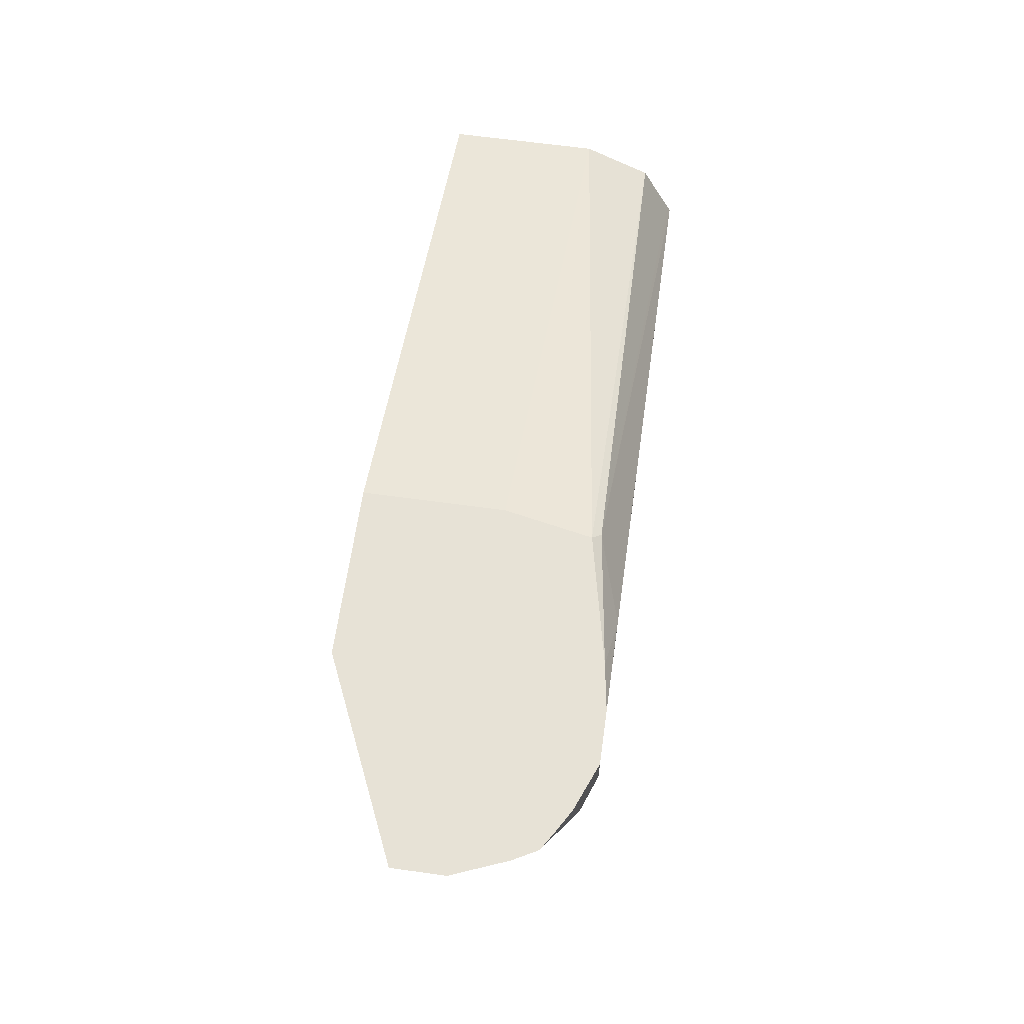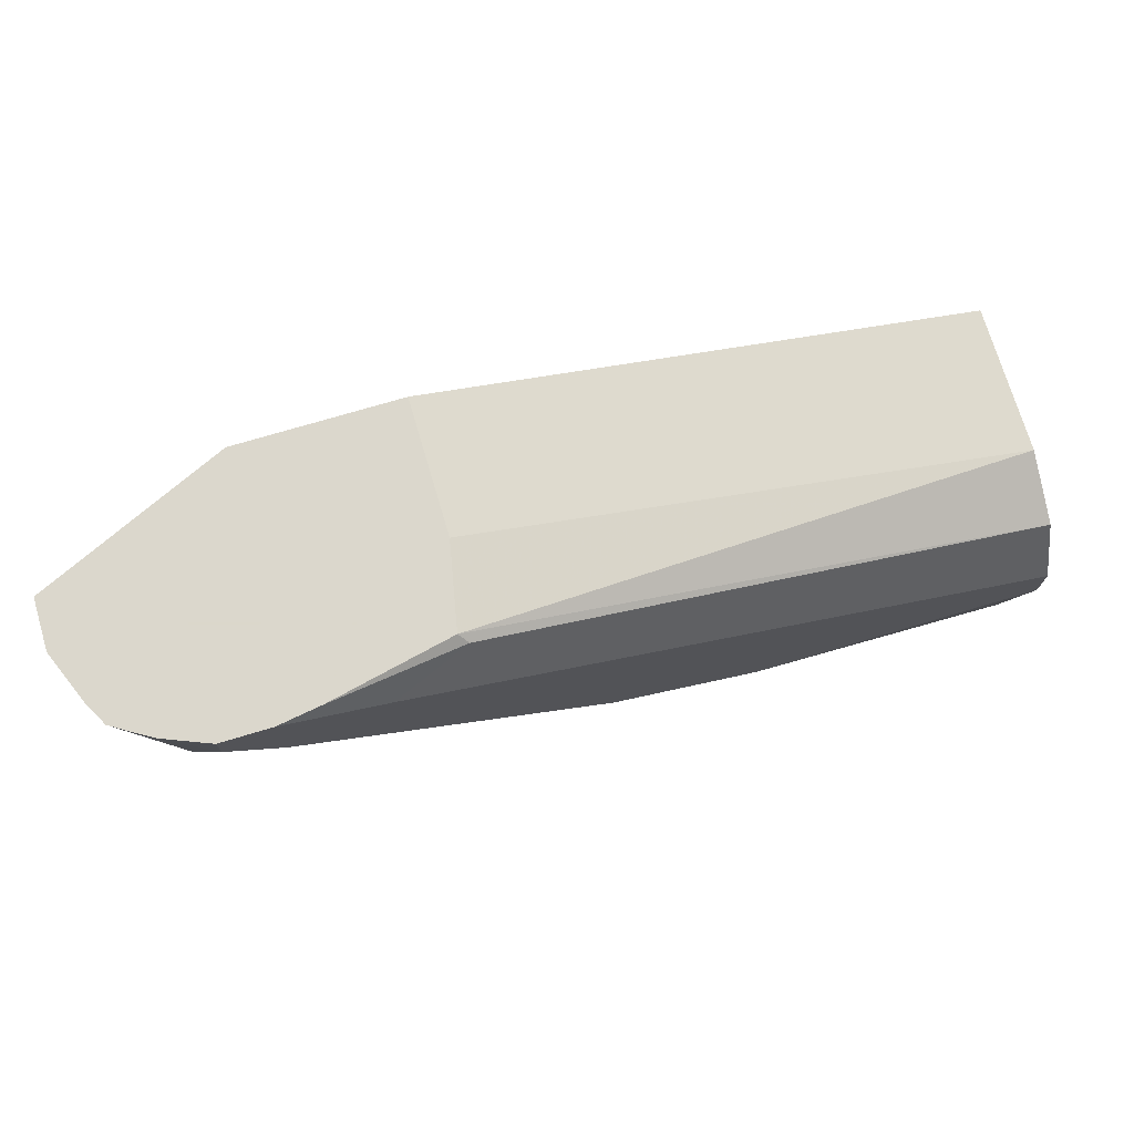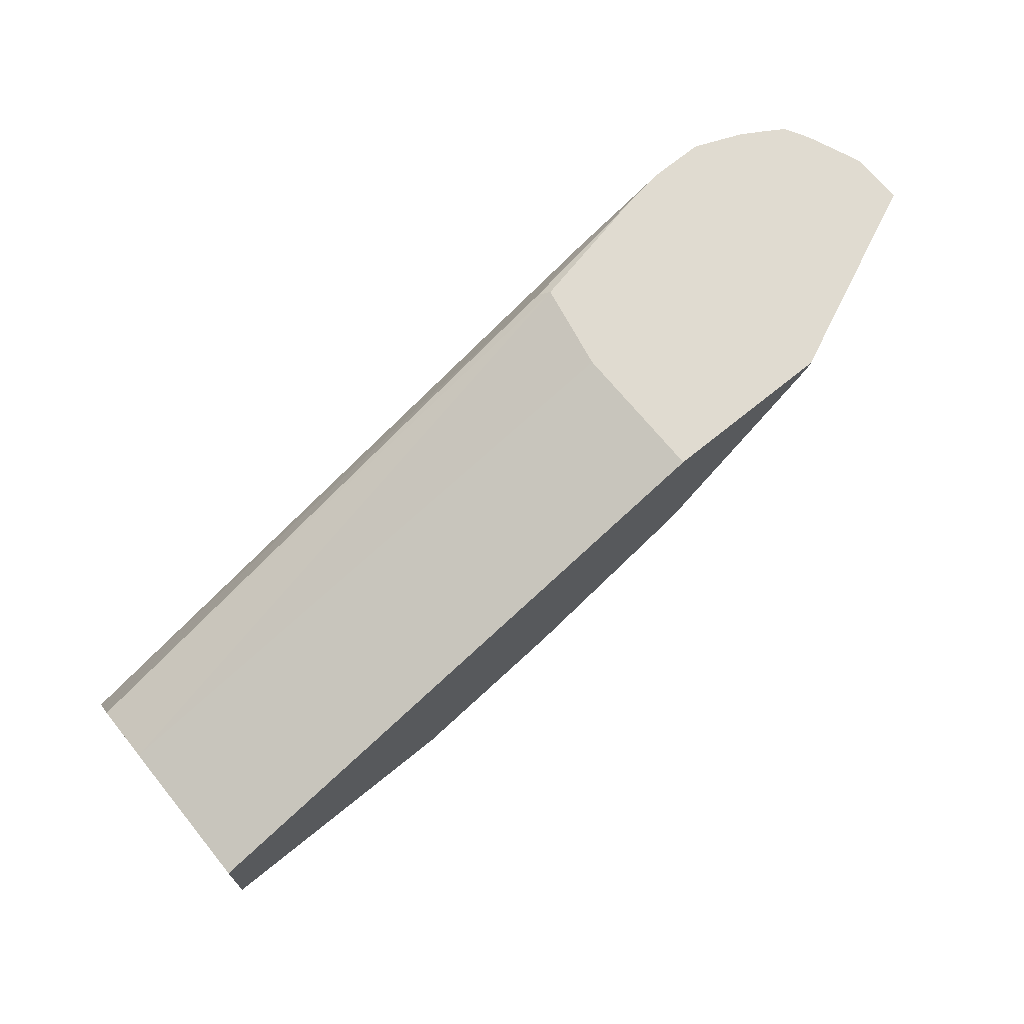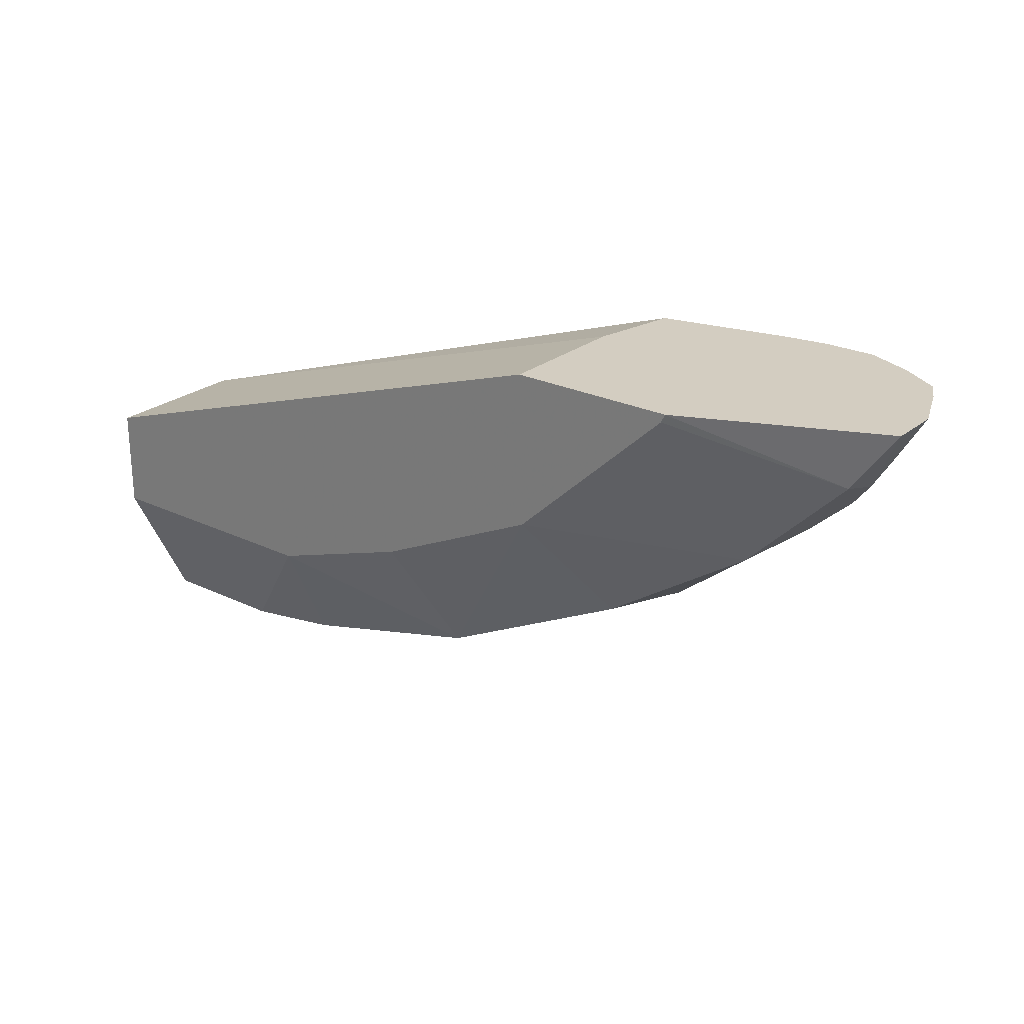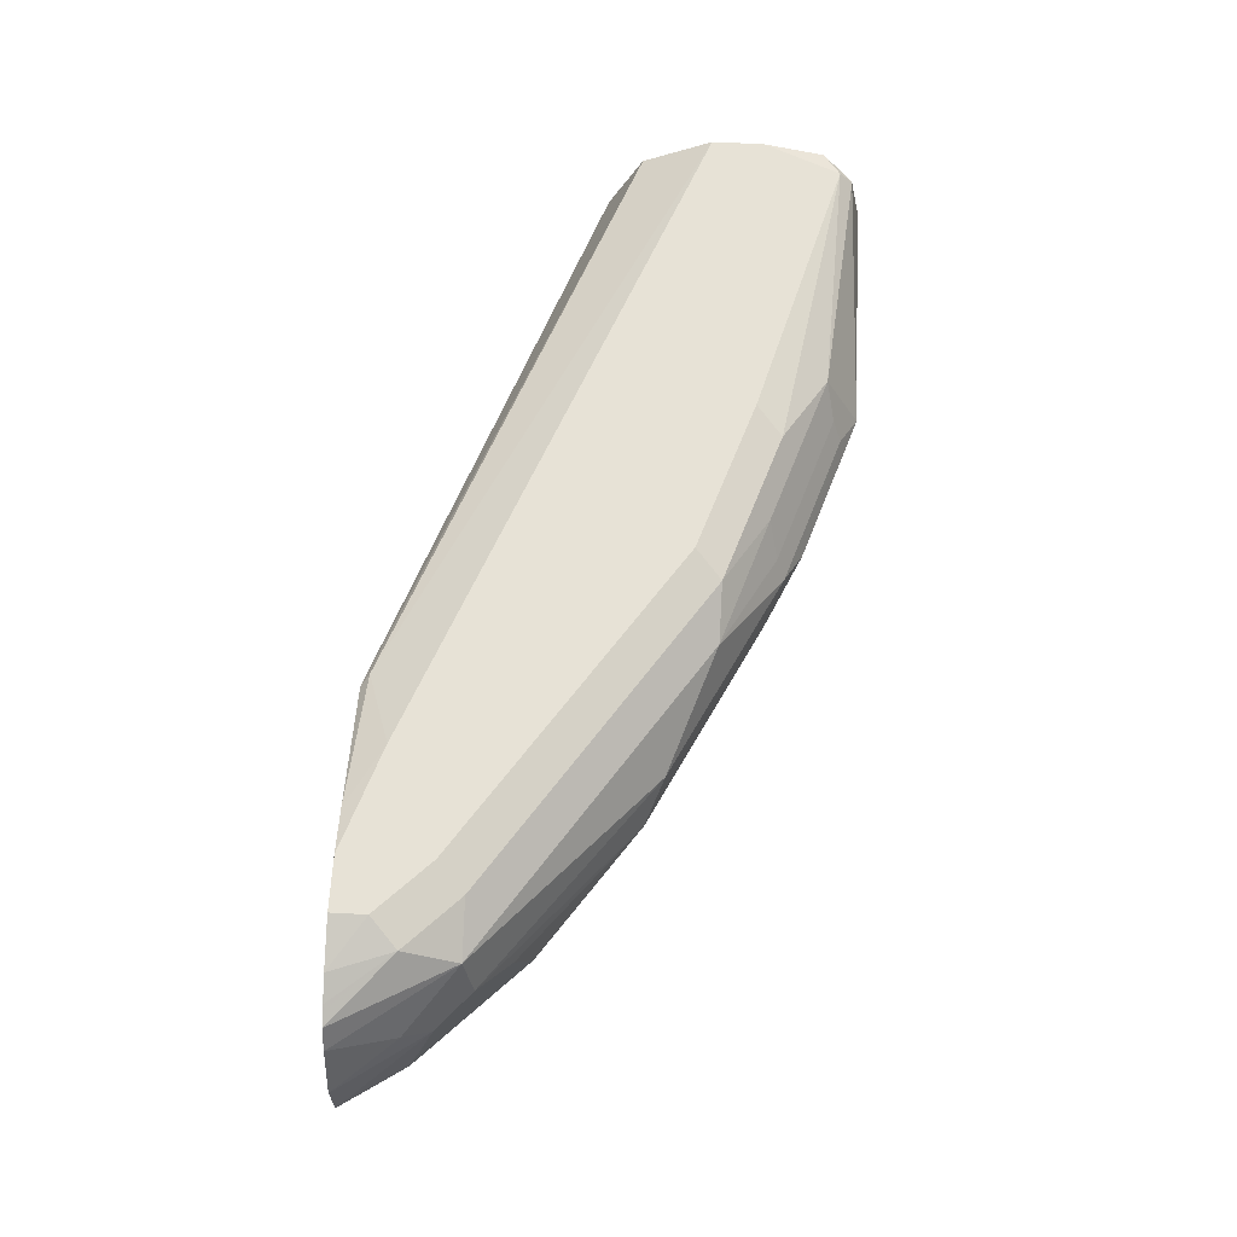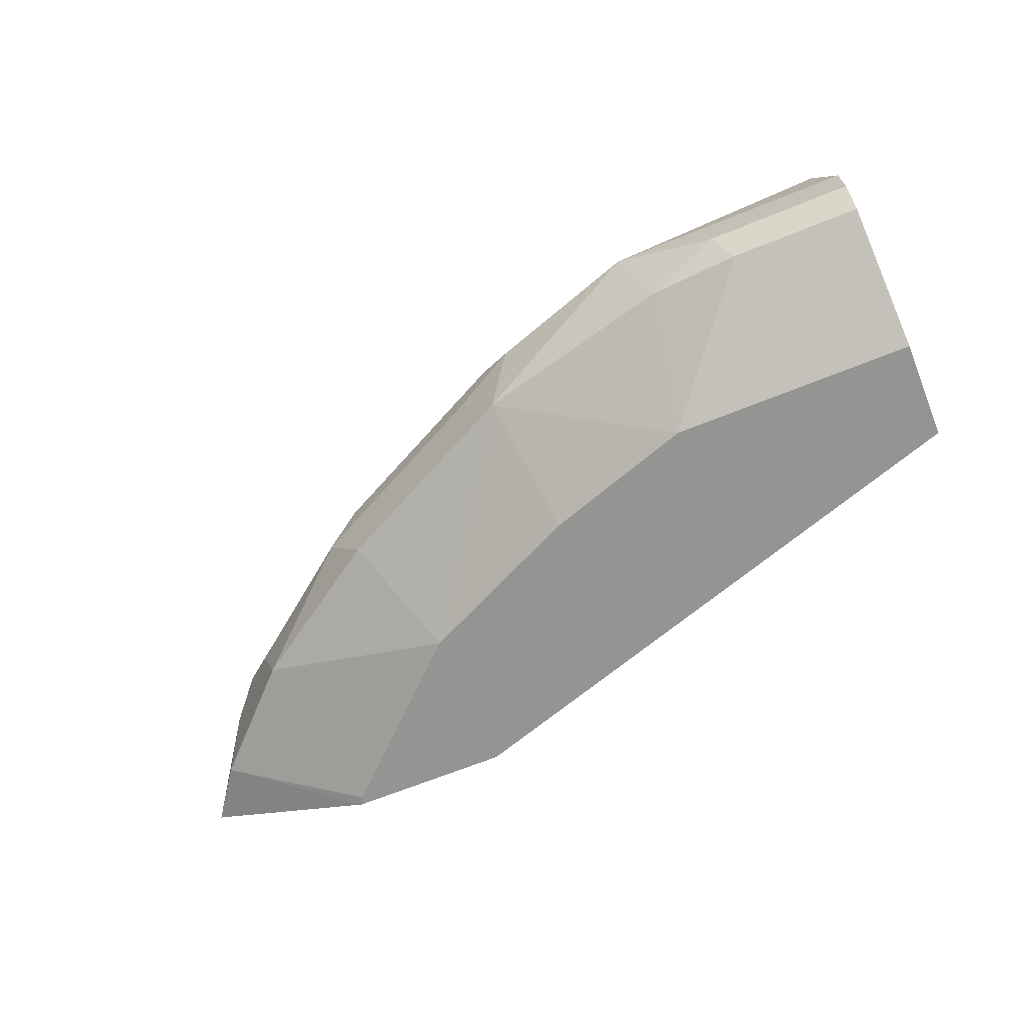
<metadata>
{"format":"obj","ext":"obj","renderer":"f3d","projection":"perspective","resolution":1024,"background":"white","views":[{"elev":63.4,"azim":-82.0,"up":"+Y"},{"elev":73.4,"azim":-16.6,"up":"+Y"},{"elev":69.8,"azim":140.8,"up":"+Y"},{"elev":24.8,"azim":-142.0,"up":"+Y"},{"elev":63.2,"azim":-87.0,"up":"+Z"},{"elev":-67.0,"azim":22.1,"up":"+Z"}]}
</metadata>
<code>
v -0.3675 -0.465 0.6056
v -0.3675 -0.465 0.5188
v -0.3784 -0.465 0.6596
v -0.002122 -0.5839 0.6163
v -0.473 -0.465 0.5188
v -0.002122 -0.5839 0.5188
v -0.4584 -0.465 0.6768
v -0.373 -0.4703 0.6649
v -0.002122 -0.6055 0.6595
v -0.002122 -0.586 0.6205
v -0.4703 -0.4703 0.5188
v -0.5676 -0.5028 0.5676
v -0.5944 -0.465 0.573
v -0.002122 -0.6487 0.5188
v -0.4865 -0.465 0.6812
v -0.4216 -0.4866 0.6812
v -0.002122 -0.6487 0.6812
v -0.002122 -0.6445 0.679
v -0.002122 -0.6184 0.666
v -0.5028 -0.5676 0.5676
v -0.3697 -0.5644 0.5188
v -0.5406 -0.5406 0.6271
v -0.5595 -0.519 0.6122
v -0.5946 -0.465 0.5731
v -0.002122 -0.7352 0.5622
v -0.1622 -0.6487 0.5188
v -0.5189 -0.465 0.6812
v -0.002122 -0.6812 0.6812
v -0.4054 -0.6325 0.5676
v -0.4649 -0.5947 0.573
v -0.4325 -0.6271 0.6055
v -0.5189 -0.5595 0.6122
v -0.2758 -0.6974 0.5676
v -0.2595 -0.6163 0.5188
v -0.5352 -0.5352 0.6568
v -0.5676 -0.5028 0.6244
v -0.4108 -0.6379 0.6271
v -0.5946 -0.465 0.6055
v -0.002122 -0.746 0.5839
v -0.08651 -0.7352 0.5622
v -0.146 -0.7298 0.5676
v -0.5189 -0.4866 0.6812
v -0.5478 -0.465 0.6695
v -0.01627 -0.7298 0.673
v -0.002122 -0.7192 0.673
v -0.1947 -0.6812 0.6812
v -0.3027 -0.692 0.6055
v -0.2595 -0.7136 0.6163
v -0.2811 -0.7028 0.6271
v -0.1622 -0.746 0.6163
v -0.5028 -0.5352 0.673
v -0.5352 -0.5028 0.673
v -0.573 -0.465 0.6541
v -0.5811 -0.465 0.6392
v -0.4379 -0.6001 0.6568
v -0.3405 -0.6649 0.6568
v -0.002122 -0.746 0.6163
v -0.09735 -0.746 0.5839
v -0.4865 -0.519 0.6812
v -0.5623 -0.465 0.6609
v -0.01627 -0.7379 0.6649
v -0.2109 -0.6974 0.673
v -0.1622 -0.7244 0.6595
v -0.002122 -0.7203 0.672
v -0.2919 -0.6487 0.6812
v -0.1838 -0.7352 0.6271
v -0.2758 -0.6974 0.6406
v -0.3244 -0.673 0.6528
v -0.4054 -0.6001 0.673
v -0.2595 -0.692 0.6595
v -0.3081 -0.6649 0.673
v -0.002122 -0.7344 0.6508
v -0.1784 -0.7298 0.6406
f 35 37 55
f 35 52 53
f 35 53 54
f 35 54 36
f 35 51 52
f 35 55 69
f 39 50 58
f 36 54 38
f 37 49 56
f 37 56 55
f 39 57 50
f 40 58 41
f 33 48 47
f 35 69 51
f 33 50 48
f 25 58 40
f 31 49 37
f 23 36 38
f 23 38 24
f 25 39 58
f 41 58 50
f 26 40 41
f 26 41 33
f 26 33 34
f 27 43 42
f 28 44 45
f 28 46 44
f 29 31 30
f 29 33 31
f 31 33 47
f 31 47 48
f 31 48 49
f 33 41 50
f 42 52 51
f 49 73 67
f 42 43 52
f 55 56 71
f 55 71 69
f 56 68 70
f 56 70 71
f 57 72 61
f 61 72 64
f 52 60 53
f 62 70 63
f 63 70 67
f 63 67 73
f 63 73 66
f 65 69 71
f 67 70 68
f 22 37 35
f 62 71 70
f 51 65 59
f 51 69 65
f 50 63 66
f 43 60 52
f 44 61 45
f 44 46 62
f 44 62 63
f 44 63 61
f 45 61 64
f 46 65 71
f 46 71 62
f 48 50 66
f 48 66 49
f 49 66 73
f 49 67 68
f 49 68 56
f 50 57 61
f 50 61 63
f 42 51 59
f 22 31 37
f 7 15 16
f 22 36 23
f 2 34 21
f 2 21 11
f 2 11 5
f 3 7 8
f 3 9 10
f 3 10 4
f 2 26 34
f 4 10 9
f 4 19 18
f 4 18 17
f 4 17 28
f 4 28 45
f 4 45 64
f 4 64 72
f 4 9 19
f 4 72 57
f 2 14 26
f 1 6 2
f 1 2 5
f 1 5 13
f 1 13 24
f 1 24 38
f 1 38 54
f 1 54 53
f 2 6 14
f 1 53 60
f 1 43 27
f 1 27 15
f 1 15 7
f 1 7 3
f 1 3 4
f 1 4 6
f 1 60 43
f 4 57 39
f 3 8 9
f 4 25 14
f 15 42 59
f 15 59 65
f 15 65 46
f 15 46 28
f 15 28 17
f 15 17 16
f 15 27 42
f 20 29 30
f 20 31 32
f 4 39 25
f 20 21 29
f 21 33 29
f 21 34 33
f 22 35 36
f 20 30 31
f 14 40 26
f 20 32 22
f 12 20 22
f 14 25 40
f 4 14 6
f 5 11 12
f 22 32 31
f 7 16 8
f 8 16 17
f 8 17 18
f 5 12 13
f 8 19 9
f 11 20 12
f 11 21 20
f 12 22 23
f 12 23 24
f 8 18 19
f 12 24 13

</code>
